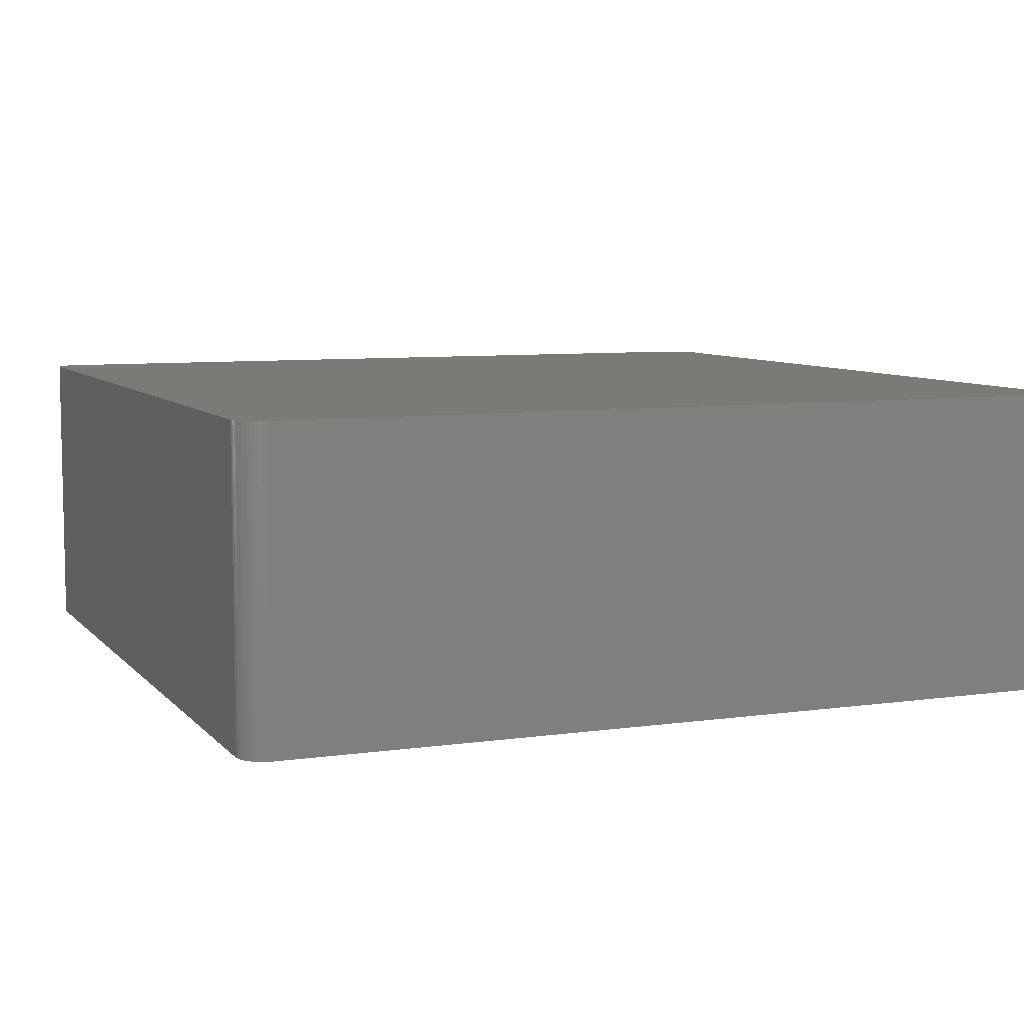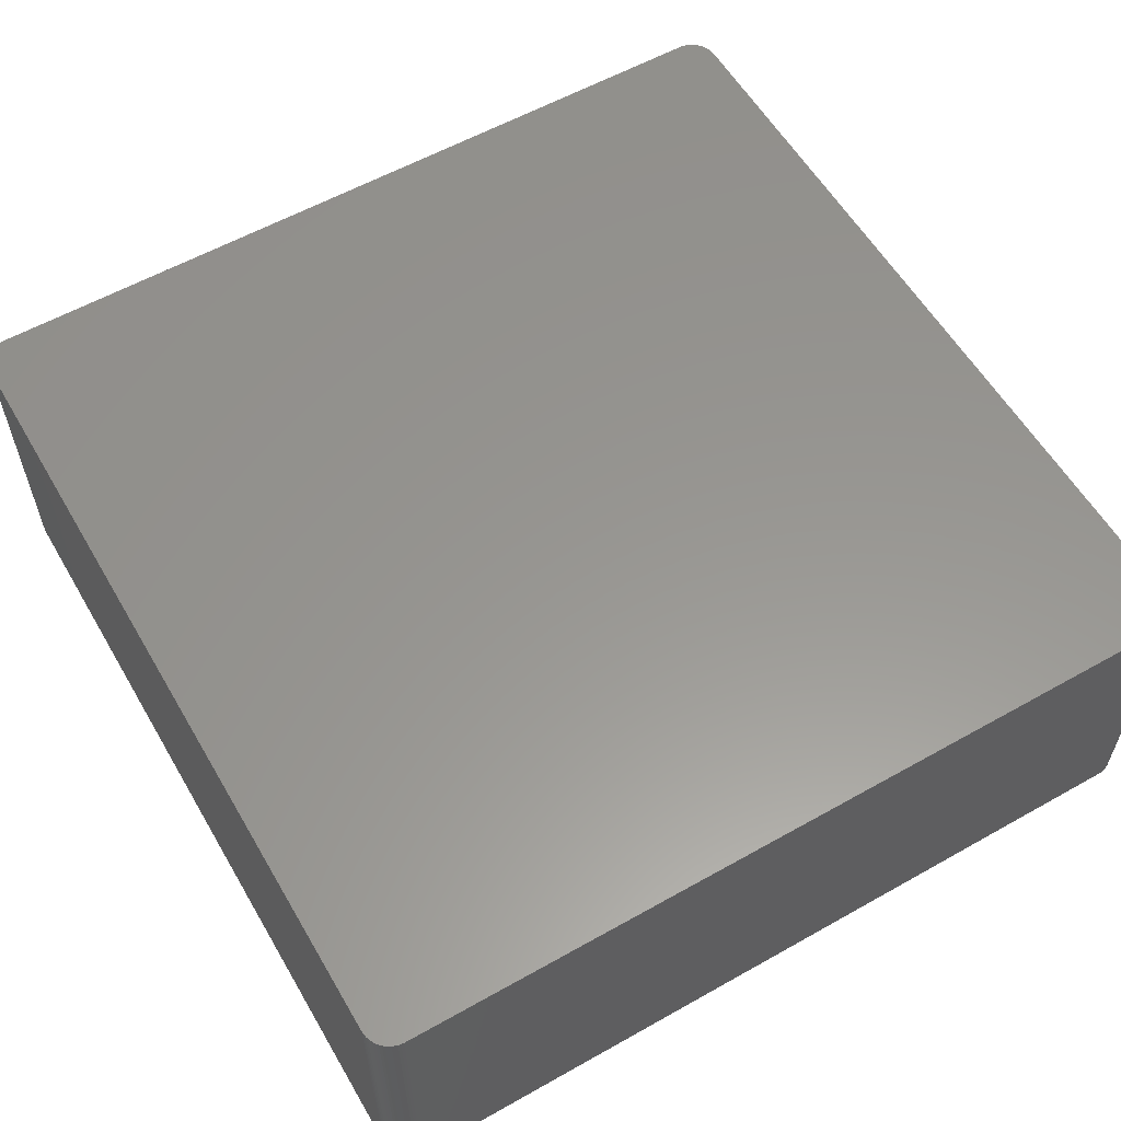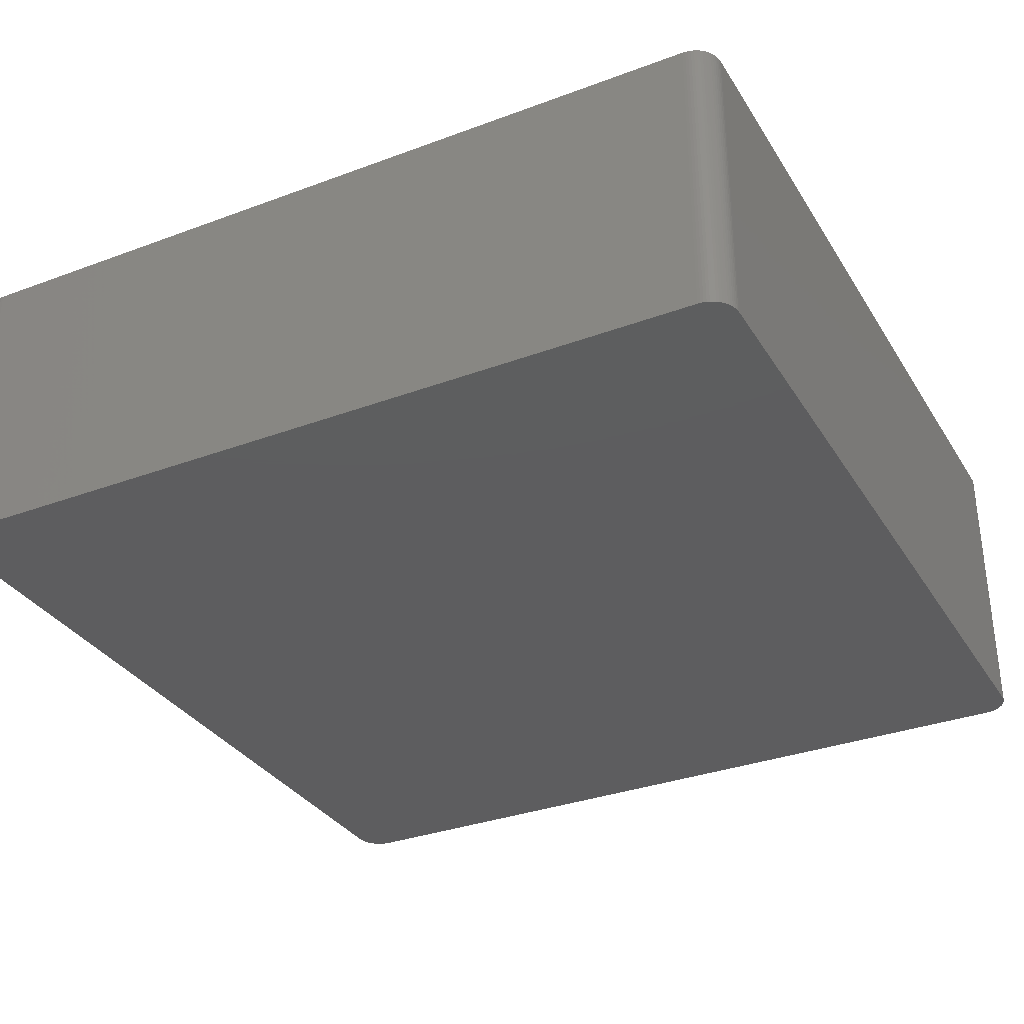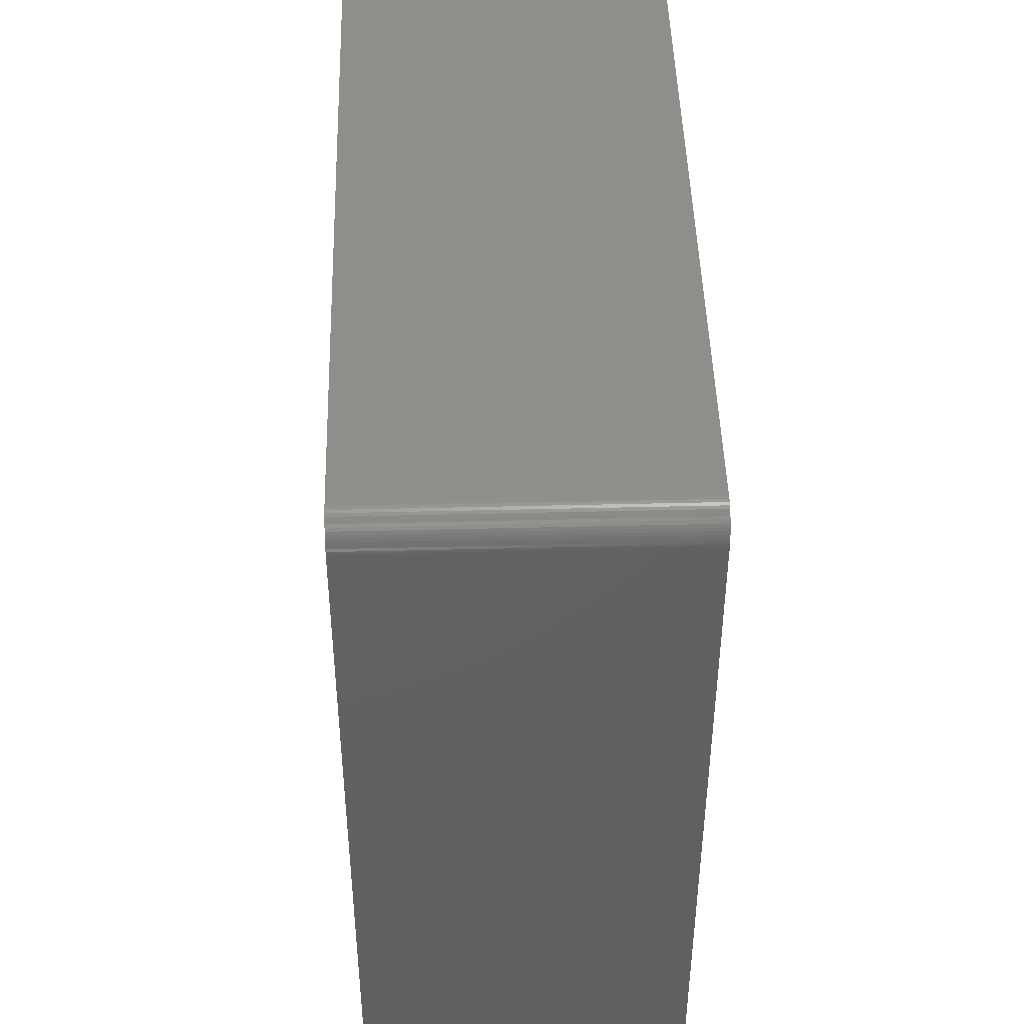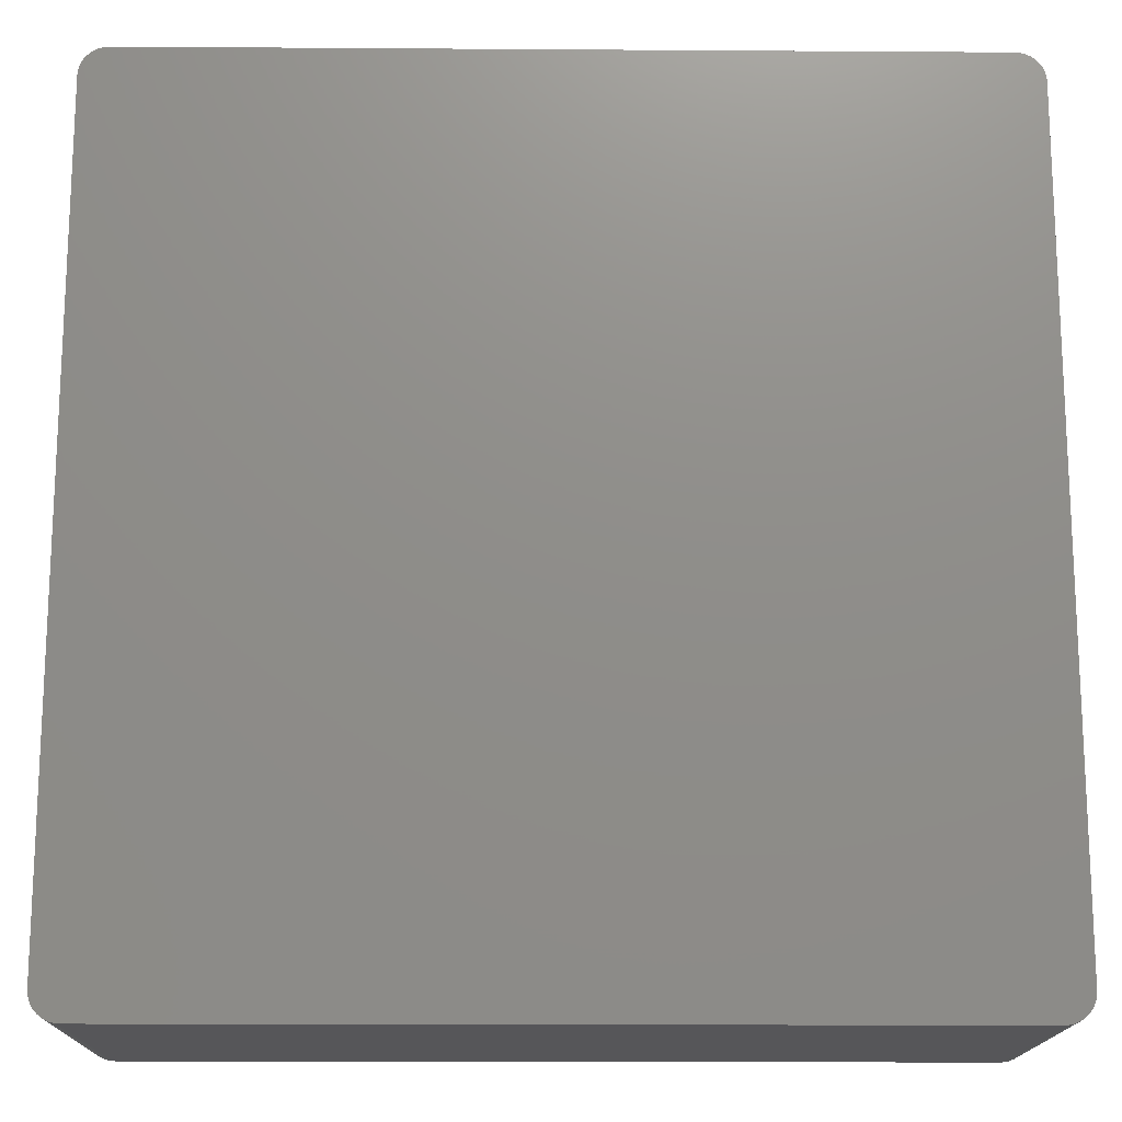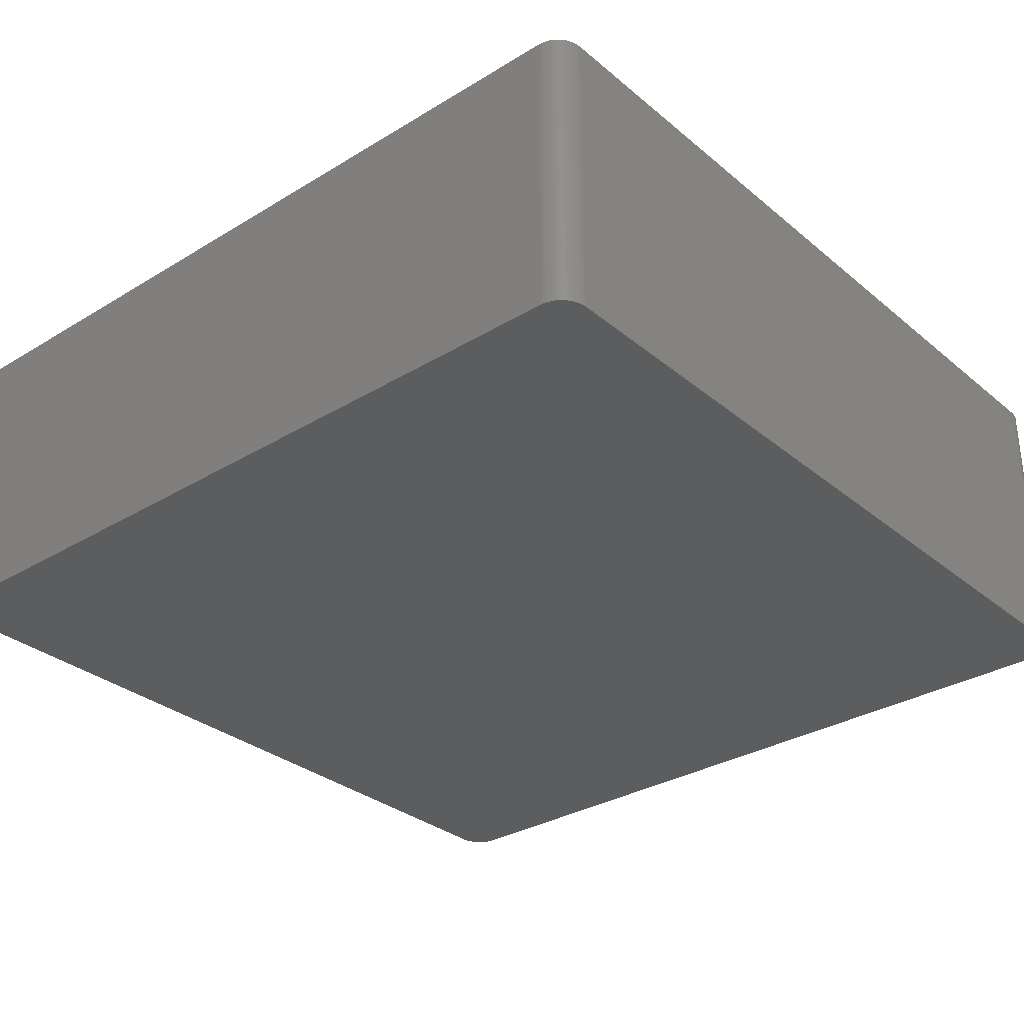
<metadata>
{"format":"stl","ext":"stl","renderer":"f3d","projection":"perspective","resolution":1024,"background":"white","views":[{"elev":7.4,"azim":-112.2,"up":"+Z"},{"elev":58.2,"azim":-120.2,"up":"+Z"},{"elev":-32.9,"azim":117.2,"up":"+Z"},{"elev":45.9,"azim":88.4,"up":"+Y"},{"elev":-16.1,"azim":179.2,"up":"+Y"},{"elev":-31.4,"azim":130.7,"up":"+Z"}]}
</metadata>
<code>
# stl→obj: 165 verts, 326 faces
v 39 37.32 -13.72
v 39.12 36.58 -13.72
v 39.12 -36.58 -13.72
v -38.26 -38.48 -13.72
v -38.44 38.3 -13.72
v 36.77 39.11 -13.72
v 38.92 37.56 8.636
v 38.81 37.79 -13.72
v 38.81 37.79 8.636
v 37.73 38.84 -8.636
v 37.73 38.84 -13.72
v 37.5 38.94 -13.72
v 38.16 38.56 -13.72
v 39 37.32 13.72
v 39.07 37.08 13.72
v 37.26 39.02 8.636
v 37.26 39.02 13.72
v 37.5 38.94 13.72
v 38.92 37.56 13.72
v 36.26 39.1 13.72
v -38.06 -38.64 13.72
v 36.51 -39.12 13.72
v 37.02 -39.08 13.72
v 37.02 39.08 8.636
v 37.02 39.08 -13.72
v 39.1 36.83 13.72
v 39.1 36.83 8.636
v 37.5 38.94 8.636
v 38.67 38.01 -13.72
v 38.67 38.01 13.72
v 36.51 39.12 8.636
v 36.77 39.11 13.72
v 36.77 39.11 8.636
v -37.62 38.89 -13.72
v -37.38 38.98 -13.72
v -37.14 39.05 -13.72
v 37.73 38.84 13.72
v 37.95 38.71 13.72
v 37.95 38.71 8.636
v 38.52 38.21 13.72
v -36.64 39.12 -13.72
v -38.26 -38.48 13.72
v 38.35 34.76 -13.72
v 39.12 -36.58 13.72
v 39.1 -36.83 -13.72
v 38.35 38.39 13.72
v 38.16 38.56 8.636
v 39.07 37.08 8.636
v 38.92 37.56 -13.72
v 36.51 39.12 -13.72
v -36.64 39.12 13.72
v 36.51 -39.12 -13.72
v -36.64 -39.12 -13.72
v 36.77 -39.11 13.72
v 37.02 -39.08 -13.72
v 37.26 39.02 -13.72
v -38.44 38.3 13.72
v -39.11 -36.7 13.72
v 37.02 39.08 13.72
v 39.12 36.58 13.72
v 37.95 38.71 -8.636
v 37.95 38.71 -13.72
v 38.81 37.79 13.72
v 38.52 38.21 -13.72
v 38.35 38.39 -13.72
v -38.26 38.48 -8.636
v -38.06 38.64 13.72
v -38.06 38.64 -8.636
v -37.62 38.89 -8.636
v -37.85 38.78 -8.636
v -37.62 38.89 13.72
v -36.89 39.1 13.72
v -37.14 39.05 13.72
v -39.11 36.7 13.72
v -39.11 -36.7 -13.72
v -38.6 -38.11 -8.636
v -38.6 -38.11 13.72
v -38.74 -37.9 13.72
v 38.52 -38.21 13.72
v 38.92 -37.56 13.72
v 38.35 -38.39 -8.636
v 38.16 -38.56 -13.72
v 38.35 -38.39 -13.72
v -36.64 -39.12 13.72
v -37.38 -38.98 -13.72
v 38.16 38.56 13.72
v -36.89 39.1 -13.72
v -37.85 38.78 -13.72
v -38.96 -37.44 13.72
v -38.96 37.44 13.72
v -39.04 37.2 13.72
v 39.1 36.83 -13.72
v 39.07 37.08 -13.72
v 39.1 -36.83 8.636
v 37.73 -38.84 -13.72
v 39.07 -37.08 -13.72
v 38.92 -37.56 -13.72
v 38.81 -37.79 -13.72
v -37.85 -38.78 -13.72
v -38.26 38.48 13.72
v -37.85 38.78 13.72
v -38.26 38.48 -13.72
v -37.38 38.98 -8.636
v -37.38 38.98 13.72
v -38.44 -38.3 13.72
v -38.44 -38.3 -13.72
v -38.74 37.9 13.72
v -38.86 37.68 8.636
v -38.96 37.44 -13.72
v -38.86 -37.68 -13.72
v -39.04 -37.2 -13.72
v -39.11 36.7 -13.72
v 38.92 -37.56 -8.636
v 37.26 -39.02 13.72
v 38.16 -38.56 13.72
v 37.73 -38.84 13.72
v 38.52 -38.21 -13.72
v 38.81 -37.79 13.72
v 38.67 -38.01 -8.636
v 38.67 -38.01 13.72
v 38.67 -38.01 -13.72
v -37.38 -38.98 13.72
v -37.14 -39.05 13.72
v -36.89 -39.1 -8.636
v 36.77 -39.11 -13.72
v -38.06 -38.64 -13.72
v -38.74 -37.9 -13.72
v -38.6 38.11 8.636
v -38.74 37.9 -13.72
v -38.86 37.68 13.72
v -38.96 -37.44 -13.72
v -38.86 -37.68 13.72
v -39.09 36.95 13.72
v 37.26 -39.02 -13.72
v 37.95 -38.71 -13.72
v 38.52 -38.21 -8.636
v 39 -37.32 13.72
v -37.85 -38.78 13.72
v -37.62 -38.89 13.72
v -37.62 -38.89 -13.72
v -37.14 -39.05 -13.72
v 36.51 39.12 13.72
v -38.06 38.64 -13.72
v -38.6 -38.11 -13.72
v -38.6 38.11 13.72
v -38.6 38.11 -13.72
v -39.04 -37.2 13.72
v -39.09 -36.95 -8.636
v -39.04 -37.2 -8.636
v -39.09 -36.95 -13.72
v -39.04 37.2 8.636
v -39.09 36.95 8.636
v -39.04 37.2 -13.72
v 39.07 -37.08 13.72
v 39.1 -36.83 13.72
v 39 -37.32 -13.72
v 38.35 -38.39 13.72
v -36.89 -39.1 -13.72
v -38.86 37.68 -13.72
v -39.09 -36.95 13.72
v 37.5 -38.94 -13.72
v 37.5 -38.94 13.72
v 37.95 -38.71 13.72
v -36.89 -39.1 13.72
v -39.09 36.95 -13.72
f 1 2 3
f 4 5 6
f 7 8 9
f 10 11 12
f 6 12 13
f 14 15 1
f 6 13 1
f 16 17 18
f 14 19 20
f 20 15 14
f 21 22 23
f 24 25 6
f 1 4 6
f 15 26 27
f 16 18 28
f 29 30 9
f 31 32 33
f 34 35 36
f 1 19 14
f 19 7 9
f 37 38 39
f 40 37 20
f 24 17 16
f 6 33 24
f 5 41 6
f 21 42 4
f 1 43 4
f 44 45 3
f 13 29 1
f 40 46 37
f 16 25 24
f 28 12 16
f 18 17 20
f 47 46 13
f 15 48 1
f 27 48 15
f 21 44 15
f 20 21 15
f 1 7 19
f 8 49 1
f 41 50 6
f 41 51 31
f 52 53 4
f 54 55 23
f 29 8 1
f 9 8 29
f 12 11 13
f 28 10 12
f 12 56 16
f 6 25 12
f 19 40 20
f 40 30 29
f 57 58 21
f 20 57 21
f 33 59 24
f 6 31 33
f 60 2 27
f 44 3 60
f 43 52 4
f 1 52 43
f 7 49 8
f 1 49 7
f 37 61 10
f 28 37 10
f 61 39 47
f 13 61 47
f 61 11 10
f 11 62 13
f 25 56 12
f 16 56 25
f 19 30 40
f 30 63 9
f 29 64 40
f 13 64 29
f 64 46 40
f 46 65 13
f 66 67 68
f 20 51 57
f 69 70 71
f 51 72 73
f 74 75 58
f 76 77 78
f 31 50 41
f 6 50 31
f 44 60 15
f 79 80 44
f 1 3 52
f 3 2 60
f 81 82 83
f 21 23 44
f 22 84 53
f 53 85 4
f 37 18 20
f 28 18 37
f 37 39 61
f 46 86 37
f 61 62 11
f 13 62 61
f 19 63 30
f 9 63 19
f 47 86 46
f 39 86 47
f 64 65 46
f 13 65 64
f 51 71 57
f 73 87 36
f 51 73 71
f 67 70 68
f 5 36 41
f 70 88 68
f 58 78 21
f 58 89 78
f 57 74 58
f 57 90 74
f 90 91 74
f 4 75 5
f 60 26 15
f 27 26 60
f 2 92 27
f 1 93 2
f 83 79 81
f 44 94 45
f 83 95 52
f 3 83 52
f 96 97 98
f 23 79 44
f 52 22 53
f 22 54 23
f 21 84 22
f 85 99 4
f 17 59 20
f 24 59 17
f 86 38 37
f 39 38 86
f 57 66 5
f 57 100 66
f 71 67 57
f 70 101 71
f 5 102 36
f 69 34 70
f 103 34 69
f 71 103 69
f 103 73 36
f 73 104 71
f 41 87 51
f 36 87 41
f 78 105 21
f 105 106 4
f 57 107 90
f 108 109 90
f 110 111 75
f 4 110 75
f 75 112 5
f 74 112 75
f 48 93 1
f 27 93 48
f 80 98 113
f 3 96 83
f 114 115 79
f 114 116 115
f 98 117 83
f 98 118 119
f 119 120 79
f 117 121 119
f 122 123 84
f 84 124 53
f 52 54 22
f 52 125 54
f 21 122 84
f 99 126 4
f 59 32 20
f 33 32 59
f 66 102 5
f 68 102 66
f 67 100 57
f 66 100 67
f 67 101 70
f 71 101 67
f 102 34 36
f 34 88 70
f 103 104 73
f 71 104 103
f 87 72 51
f 73 72 87
f 105 42 21
f 4 42 105
f 110 127 78
f 76 106 105
f 128 129 107
f 107 130 90
f 89 131 110
f 89 132 78
f 107 129 108
f 91 133 74
f 93 92 2
f 27 92 93
f 45 94 96
f 3 45 96
f 96 98 83
f 98 97 113
f 95 134 52
f 134 114 23
f 82 135 95
f 83 82 95
f 79 136 119
f 83 136 79
f 80 137 44
f 113 137 80
f 80 118 98
f 79 118 80
f 138 139 122
f 122 140 85
f 85 141 122
f 53 141 85
f 21 126 99
f 4 126 21
f 51 142 31
f 20 32 51
f 102 88 34
f 88 143 68
f 103 35 34
f 36 35 103
f 106 127 110
f 4 106 110
f 105 77 76
f 78 77 105
f 127 144 76
f 78 127 76
f 57 145 107
f 5 145 57
f 129 146 5
f 112 129 5
f 147 148 149
f 111 150 75
f 110 132 89
f 78 132 110
f 151 91 90
f 151 152 91
f 151 153 152
f 74 152 112
f 94 154 96
f 154 155 44
f 137 156 96
f 113 97 137
f 134 55 52
f 23 55 134
f 115 135 82
f 23 114 79
f 81 115 82
f 115 157 79
f 136 117 119
f 83 117 136
f 118 120 119
f 79 120 118
f 21 138 122
f 99 138 21
f 99 140 138
f 85 140 99
f 141 123 122
f 124 158 53
f 32 142 51
f 31 142 32
f 102 143 88
f 68 143 102
f 106 144 127
f 76 144 106
f 145 128 107
f 5 128 145
f 108 130 107
f 90 130 108
f 112 109 129
f 108 159 109
f 149 111 89
f 149 148 111
f 89 147 149
f 58 147 89
f 148 160 58
f 75 148 58
f 152 133 91
f 74 133 152
f 137 154 44
f 96 154 137
f 97 156 137
f 96 156 97
f 55 125 52
f 54 125 55
f 134 161 114
f 95 161 134
f 161 162 114
f 95 116 161
f 116 163 115
f 95 135 116
f 81 157 115
f 79 157 81
f 98 121 117
f 119 121 98
f 140 139 138
f 122 139 140
f 124 123 141
f 123 164 84
f 141 158 124
f 53 158 141
f 152 165 112
f 90 109 151
f 128 146 129
f 5 146 128
f 111 131 89
f 110 131 111
f 148 150 111
f 75 150 148
f 147 160 148
f 58 160 147
f 94 155 154
f 44 155 94
f 116 162 161
f 114 162 116
f 135 163 116
f 115 163 135
f 124 164 123
f 84 164 124
f 129 159 108
f 109 159 129
f 109 153 151
f 112 153 109
f 153 165 152
f 112 165 153

</code>
